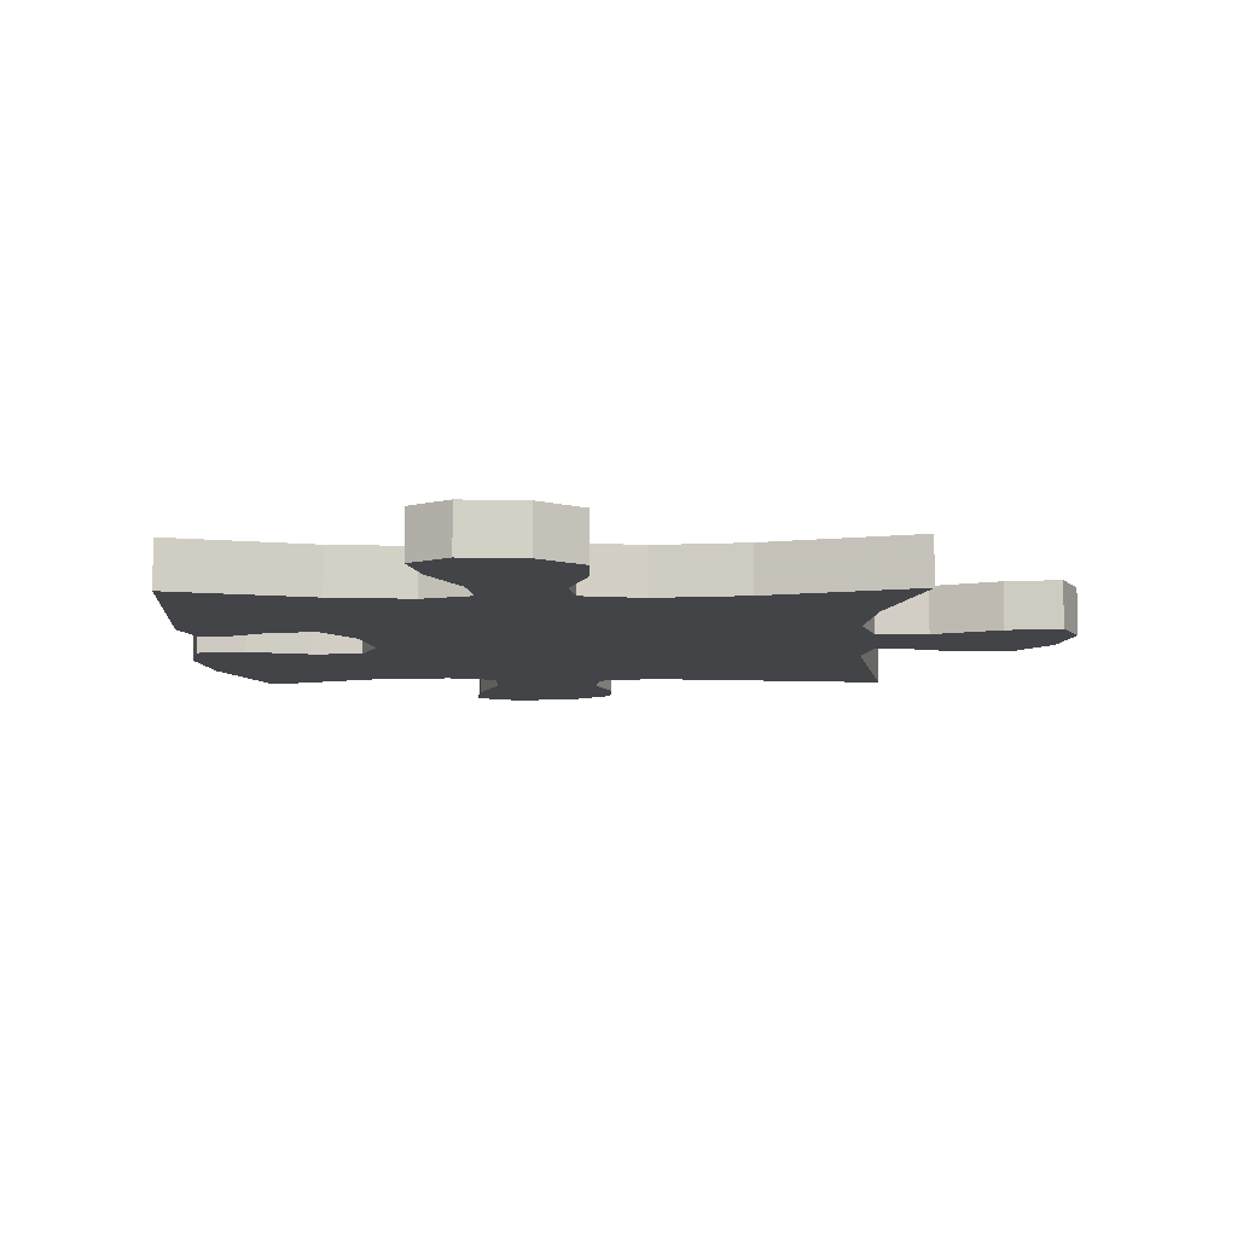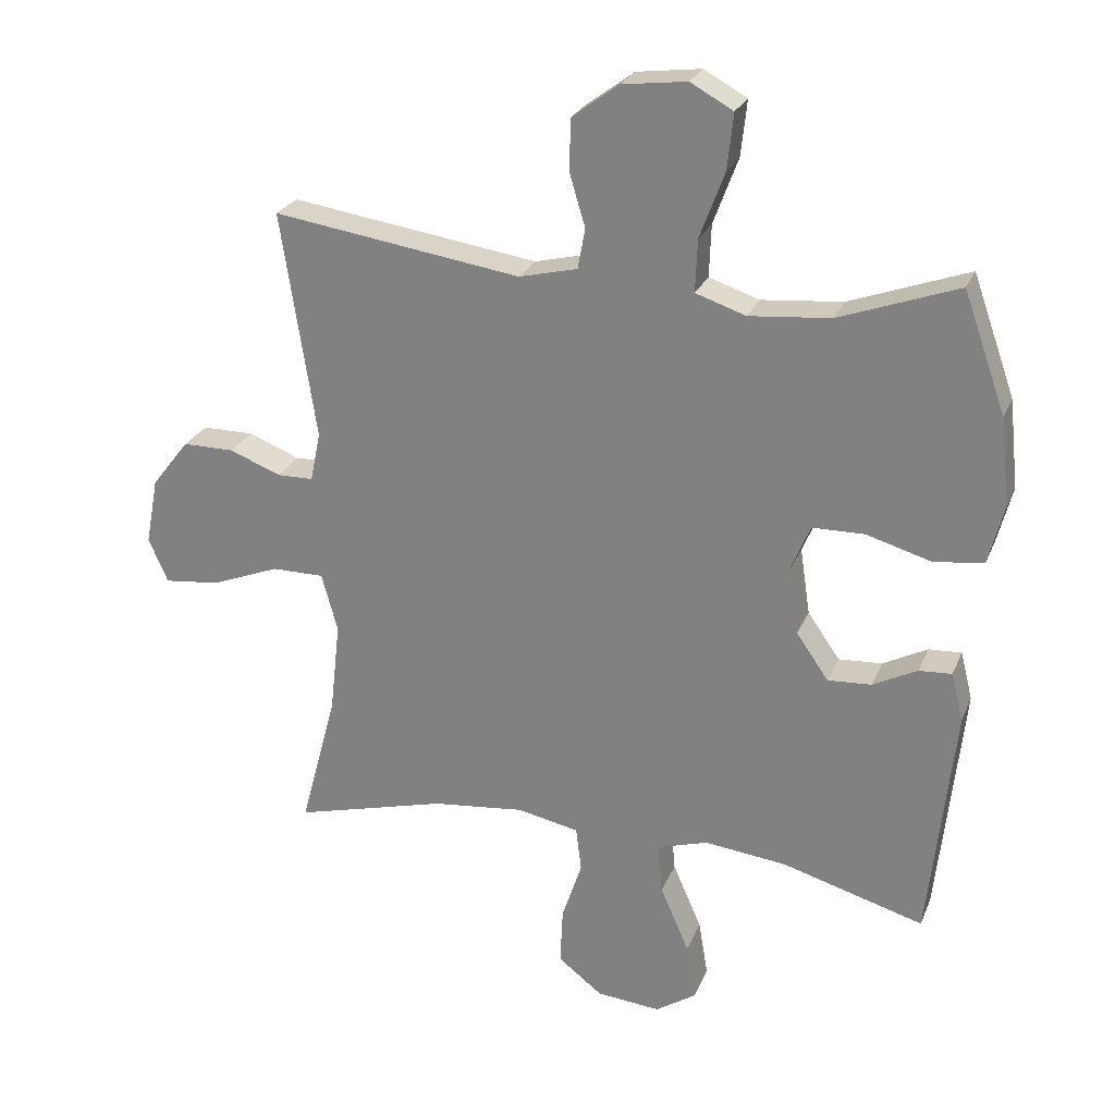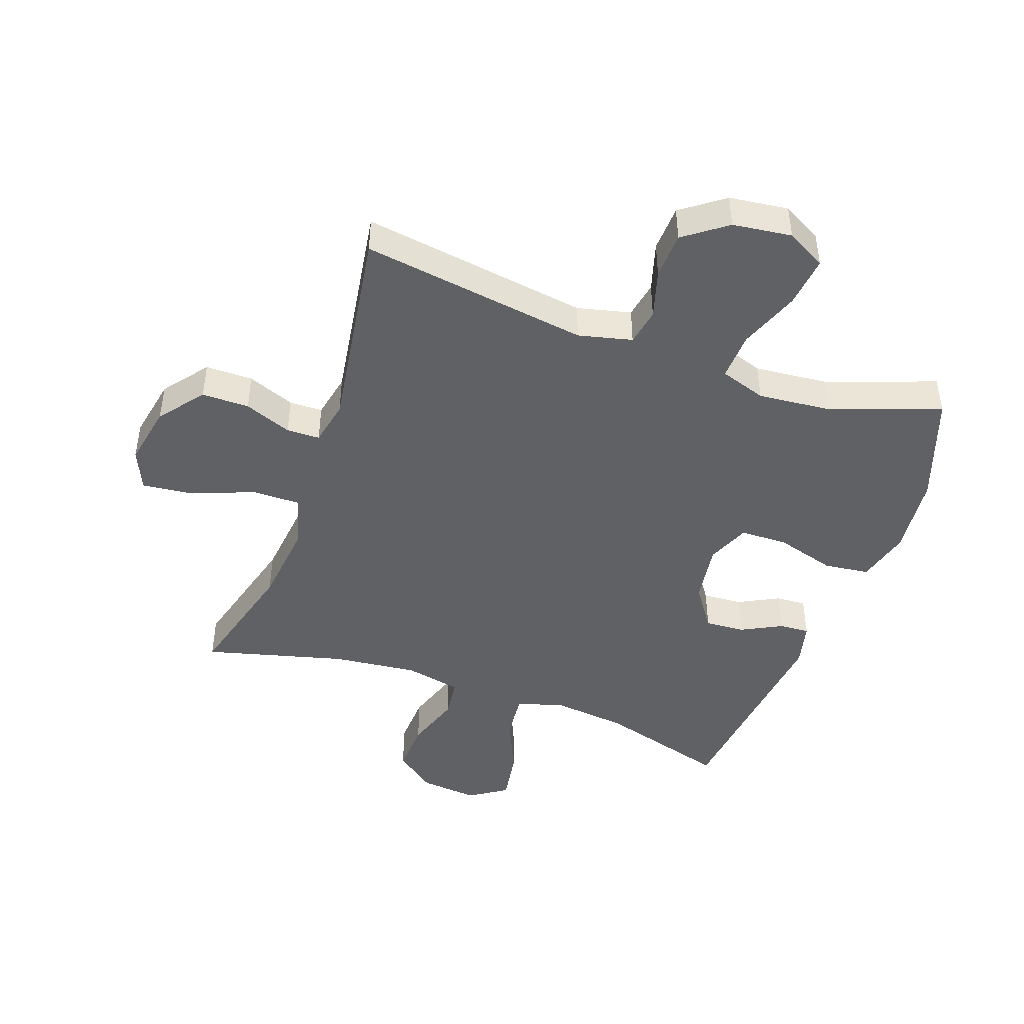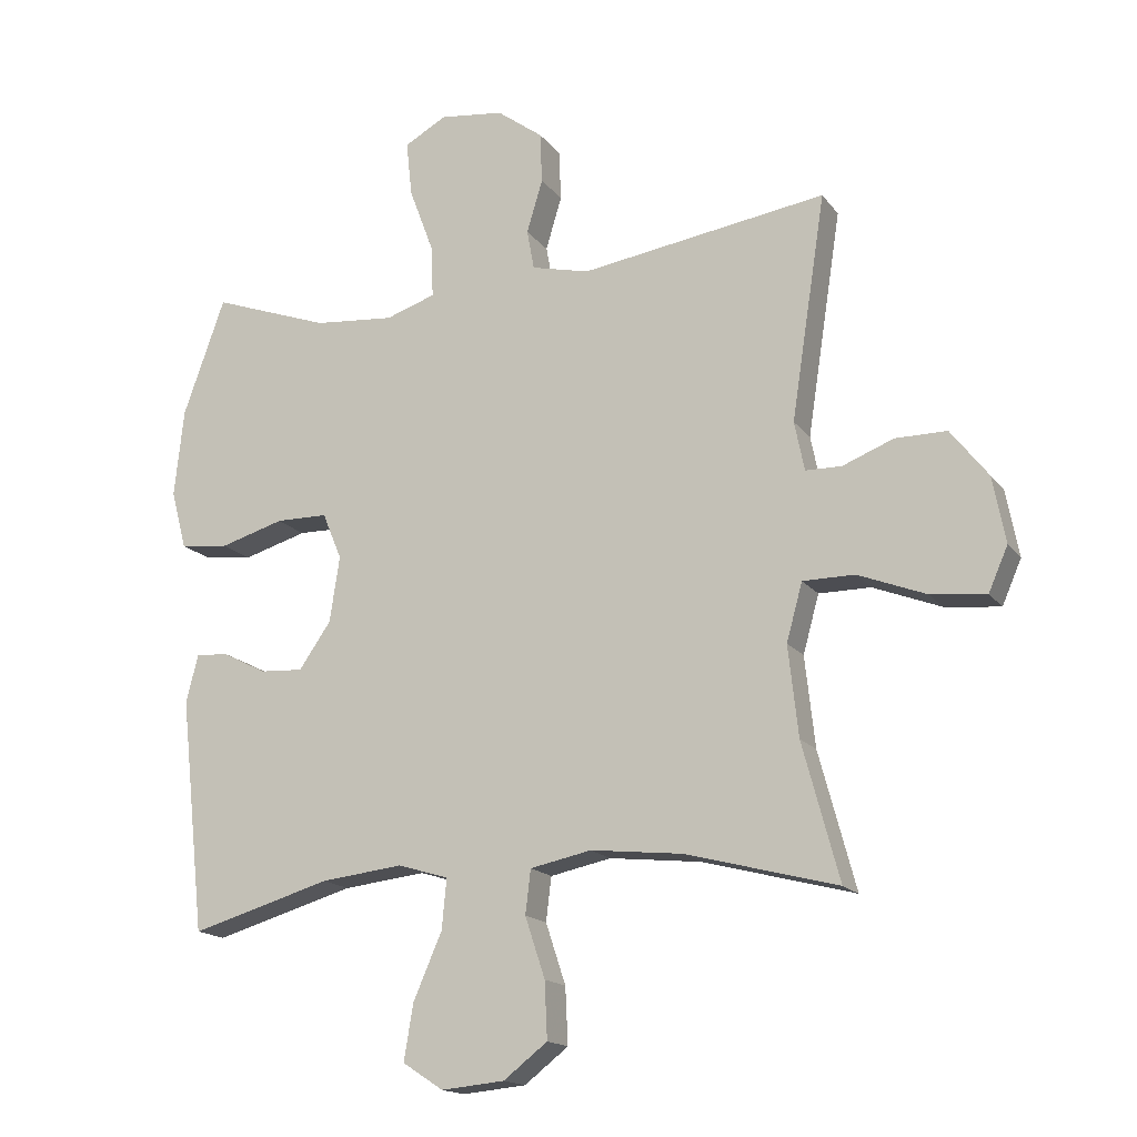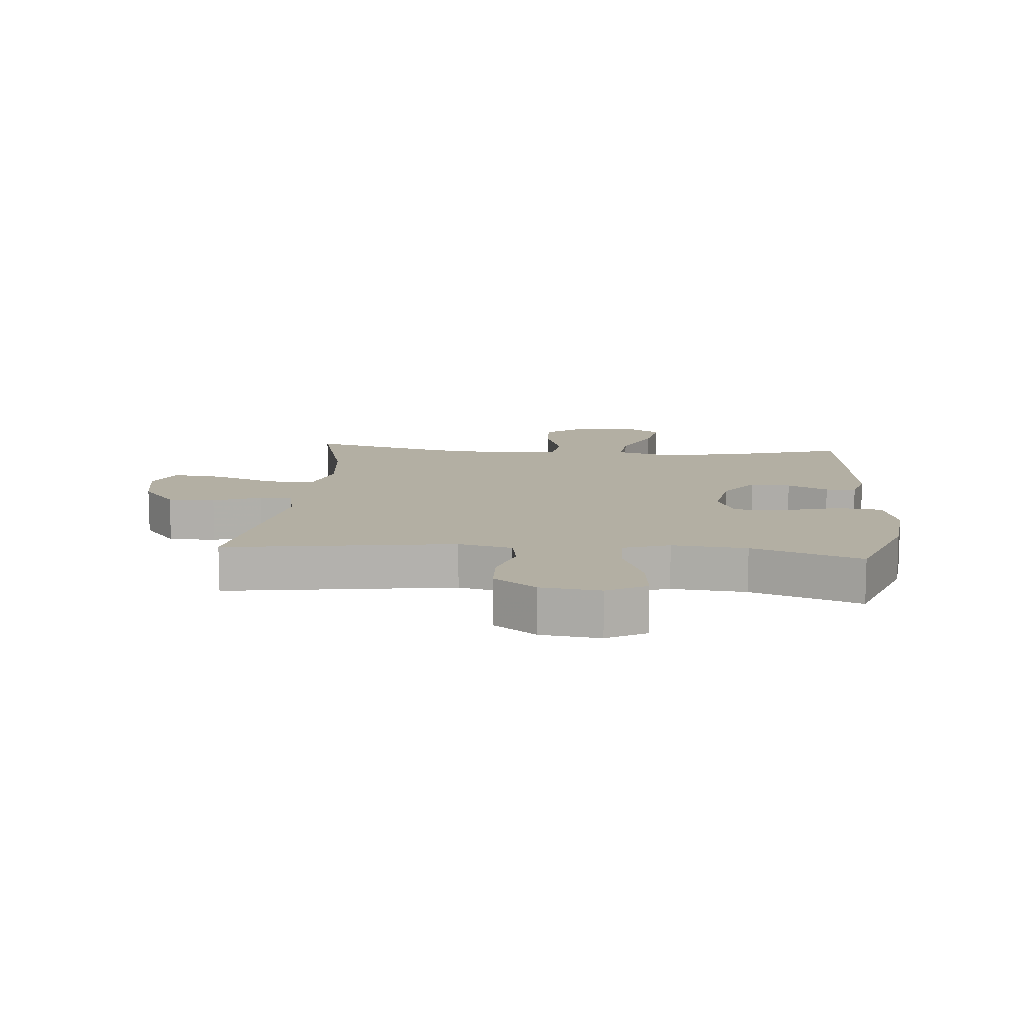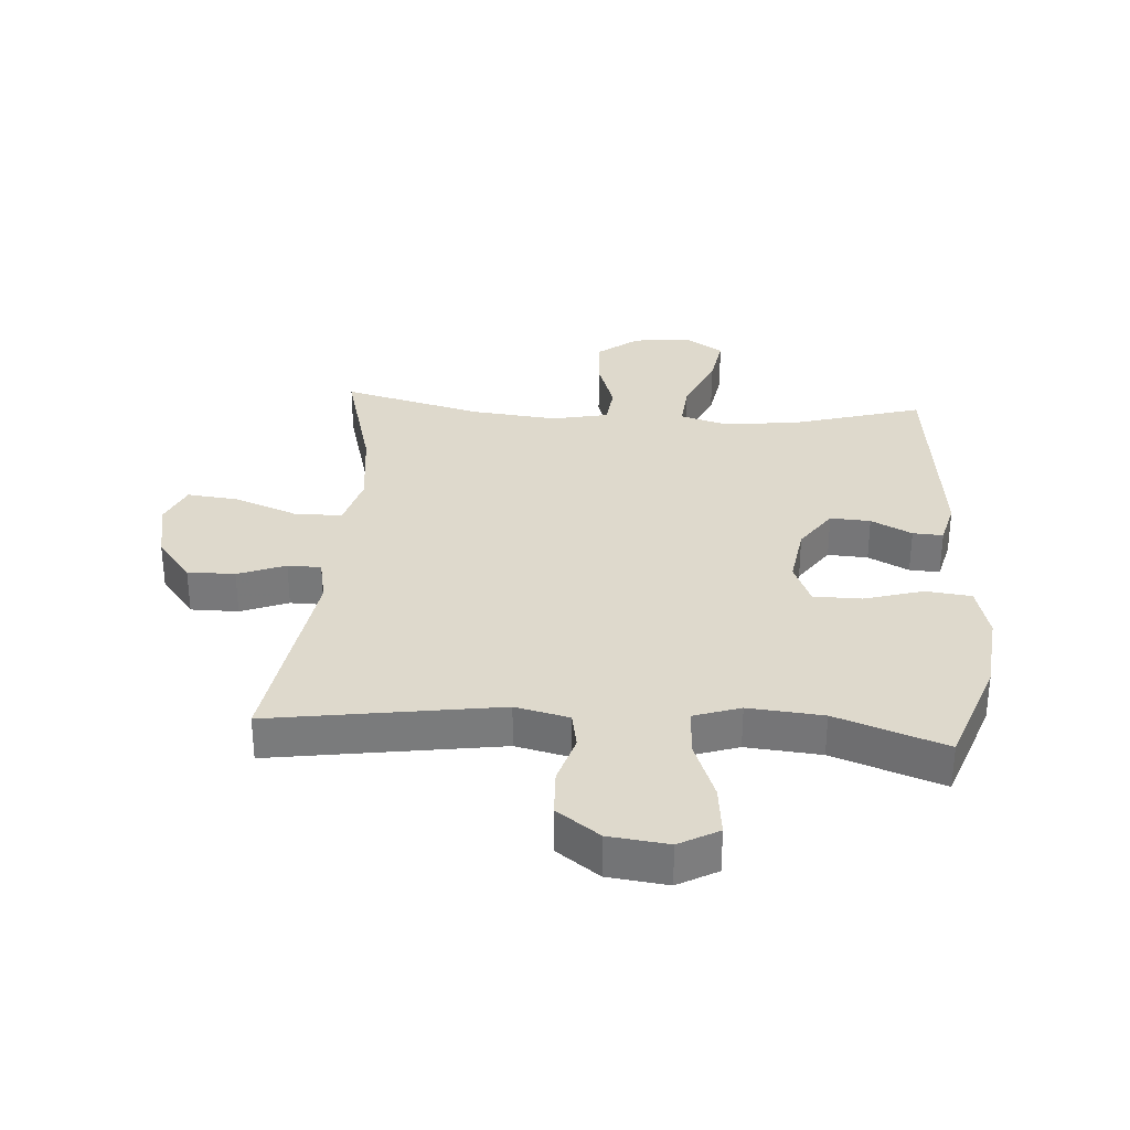
<metadata>
{"format":"obj","ext":"obj","renderer":"f3d","projection":"perspective","resolution":1024,"background":"white","views":[{"elev":-8.3,"azim":-178.5,"up":"+Y"},{"elev":25.2,"azim":18.8,"up":"+Z"},{"elev":-45.5,"azim":-19.6,"up":"+Y"},{"elev":-16.3,"azim":-155.9,"up":"+Z"},{"elev":11.1,"azim":5.0,"up":"+Y"},{"elev":32.0,"azim":3.9,"up":"+Y"}]}
</metadata>
<code>
v 0.5 0.07 -0.5
v 0.289 0.07 -0.439
v 0.166 0.07 -0.425
v 0.09 0.07 -0.448
v 0.097 0.07 -0.523
v 0.14 0.07 -0.622
v 0.154 0.07 -0.706
v 0.093 0.07 -0.746
v -0.002 0.07 -0.737
v -0.068 0.07 -0.686
v -0.064 0.07 -0.601
v -0.034 0.07 -0.51
v -0.042 0.07 -0.444
v -0.134 0.07 -0.425
v -0.272 0.07 -0.44
v -0.5 0.07 -0.5
v -0.445 0.07 -0.295
v -0.43 0.07 -0.159
v -0.454 0.07 -0.072
v -0.532 0.07 -0.072
v -0.634 0.07 -0.112
v -0.717 0.07 -0.121
v -0.746 0.07 -0.055
v -0.727 0.07 0.045
v -0.671 0.07 0.117
v -0.594 0.07 0.117
v -0.517 0.07 0.087
v -0.463 0.07 0.088
v -0.448 0.07 0.162
v -0.5 0.07 0.5
v -0.13 0.07 0.445
v -0.043 0.07 0.466
v -0.032 0.07 0.526
v -0.056 0.07 0.606
v -0.053 0.07 0.682
v 0.016 0.07 0.733
v 0.112 0.07 0.745
v 0.176 0.07 0.71
v 0.167 0.07 0.627
v 0.13 0.07 0.528
v 0.127 0.07 0.45
v 0.202 0.07 0.425
v 0.323 0.07 0.436
v 0.5 0.07 0.5
v 0.563 0.07 0.323
v 0.577 0.07 0.191
v 0.554 0.07 0.103
v 0.48 0.07 0.094
v 0.384 0.07 0.122
v 0.306 0.07 0.121
v 0.277 0.07 0.051
v 0.292 0.07 -0.048
v 0.34 0.07 -0.117
v 0.405 0.07 -0.113
v 0.471 0.07 -0.079
v 0.52 0.07 -0.076
v 0.538 0.07 -0.148
v 0.5 0 -0.5
v 0.289 0 -0.439
v 0.166 0 -0.425
v 0.09 0 -0.448
v 0.097 0 -0.523
v 0.14 0 -0.622
v 0.154 0 -0.706
v 0.093 0 -0.746
v -0.002 0 -0.737
v -0.068 0 -0.686
v -0.064 0 -0.601
v -0.034 0 -0.51
v -0.042 0 -0.444
v -0.134 0 -0.425
v -0.272 0 -0.44
v -0.5 0 -0.5
v -0.445 0 -0.295
v -0.43 0 -0.159
v -0.454 0 -0.072
v -0.532 0 -0.072
v -0.634 0 -0.112
v -0.717 0 -0.121
v -0.746 0 -0.055
v -0.727 0 0.045
v -0.671 0 0.117
v -0.594 0 0.117
v -0.517 0 0.087
v -0.463 0 0.088
v -0.448 0 0.162
v -0.5 0 0.5
v -0.13 0 0.445
v -0.043 0 0.466
v -0.032 0 0.526
v -0.056 0 0.606
v -0.053 0 0.682
v 0.016 0 0.733
v 0.112 0 0.745
v 0.176 0 0.71
v 0.167 0 0.627
v 0.13 0 0.528
v 0.127 0 0.45
v 0.202 0 0.425
v 0.323 0 0.436
v 0.5 0 0.5
v 0.563 0 0.323
v 0.577 0 0.191
v 0.554 0 0.103
v 0.48 0 0.094
v 0.384 0 0.122
v 0.306 0 0.121
v 0.277 0 0.051
v 0.292 0 -0.048
v 0.34 0 -0.117
v 0.405 0 -0.113
v 0.471 0 -0.079
v 0.52 0 -0.076
v 0.538 0 -0.148
f 57 1 2
f 56 57 2
f 55 56 2
f 54 55 2
f 53 54 2 3
f 52 53 3 4
f 51 52 4
f 47 48 49
f 46 47 49
f 45 46 49
f 44 45 49
f 43 44 49
f 42 43 49 50
f 41 42 50 51
f 38 39 40
f 37 38 40
f 36 37 40
f 35 36 40
f 34 35 40
f 33 34 40
f 32 33 40 41
f 41 51 4
f 32 41 4
f 31 32 4
f 25 26 27
f 24 25 27
f 23 24 27
f 22 23 27
f 21 22 27
f 20 21 27
f 19 20 27 28
f 18 19 28 29
f 15 16 17
f 14 15 17 18
f 13 14 18 29
f 10 11 12
f 9 10 12
f 8 9 12
f 7 8 12
f 6 7 12
f 5 6 12
f 5 12 13
f 29 30 31
f 13 29 31
f 5 13 31
f 4 5 31
f 59 58 114
f 59 114 113
f 59 113 112
f 59 112 111
f 60 59 111 110
f 61 60 110 109
f 61 109 108
f 106 105 104
f 106 104 103
f 106 103 102
f 106 102 101
f 106 101 100
f 107 106 100 99
f 108 107 99 98
f 97 96 95
f 97 95 94
f 97 94 93
f 97 93 92
f 97 92 91
f 97 91 90
f 98 97 90 89
f 61 108 98
f 61 98 89
f 61 89 88
f 84 83 82
f 84 82 81
f 84 81 80
f 84 80 79
f 84 79 78
f 84 78 77
f 85 84 77 76
f 86 85 76 75
f 74 73 72
f 75 74 72 71
f 86 75 71 70
f 69 68 67
f 69 67 66
f 69 66 65
f 69 65 64
f 69 64 63
f 69 63 62
f 70 69 62
f 88 87 86
f 88 86 70
f 88 70 62
f 88 62 61
f 1 58 59 2
f 2 59 60 3
f 3 60 61 4
f 4 61 62 5
f 5 62 63 6
f 6 63 64 7
f 7 64 65 8
f 8 65 66 9
f 9 66 67 10
f 10 67 68 11
f 11 68 69 12
f 12 69 70 13
f 13 70 71 14
f 14 71 72 15
f 15 72 73 16
f 16 73 74 17
f 17 74 75 18
f 18 75 76 19
f 19 76 77 20
f 20 77 78 21
f 21 78 79 22
f 22 79 80 23
f 23 80 81 24
f 24 81 82 25
f 25 82 83 26
f 26 83 84 27
f 27 84 85 28
f 28 85 86 29
f 29 86 87 30
f 30 87 88 31
f 31 88 89 32
f 32 89 90 33
f 33 90 91 34
f 34 91 92 35
f 35 92 93 36
f 36 93 94 37
f 37 94 95 38
f 38 95 96 39
f 39 96 97 40
f 40 97 98 41
f 41 98 99 42
f 42 99 100 43
f 43 100 101 44
f 44 101 102 45
f 45 102 103 46
f 46 103 104 47
f 47 104 105 48
f 48 105 106 49
f 49 106 107 50
f 50 107 108 51
f 51 108 109 52
f 52 109 110 53
f 53 110 111 54
f 54 111 112 55
f 55 112 113 56
f 56 113 114 57
f 57 114 58 1

</code>
